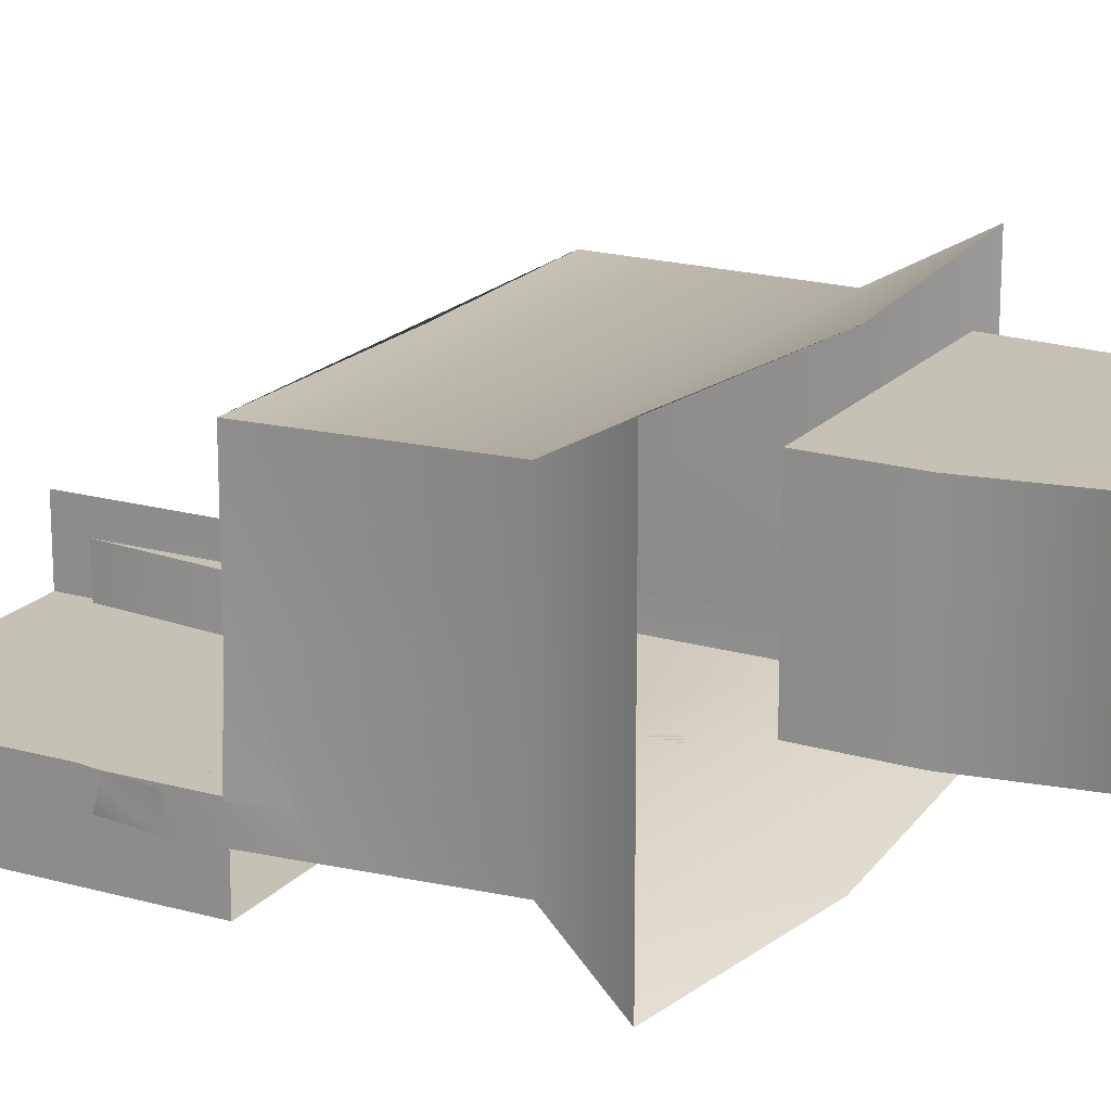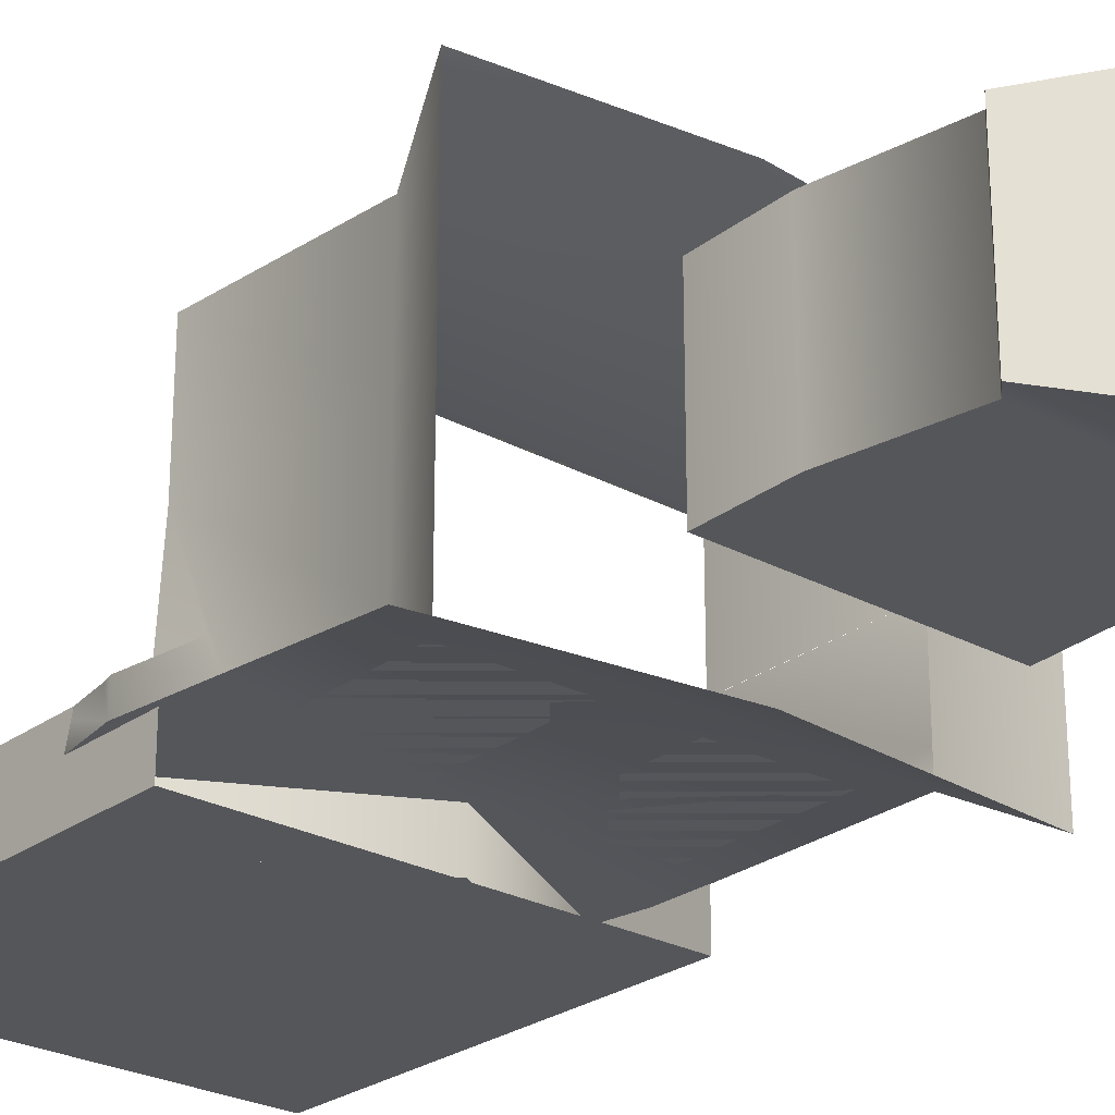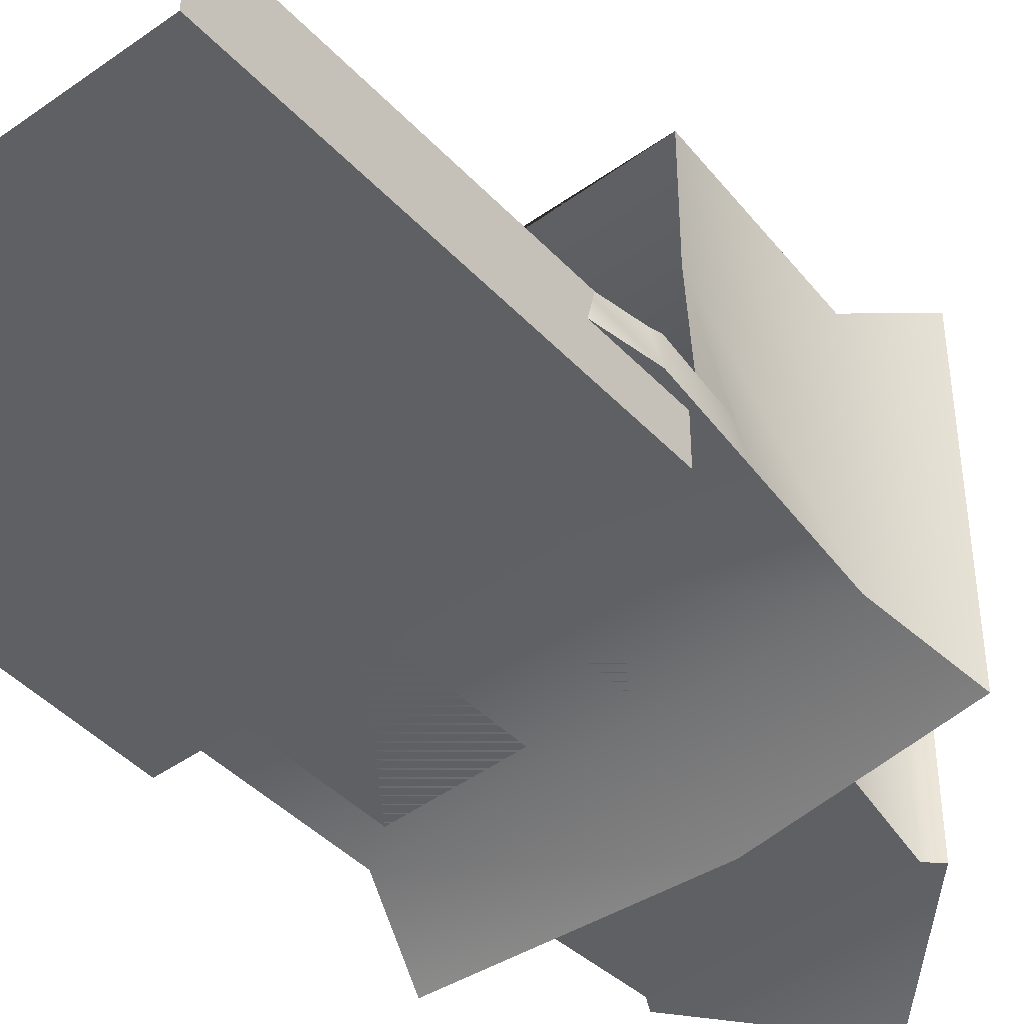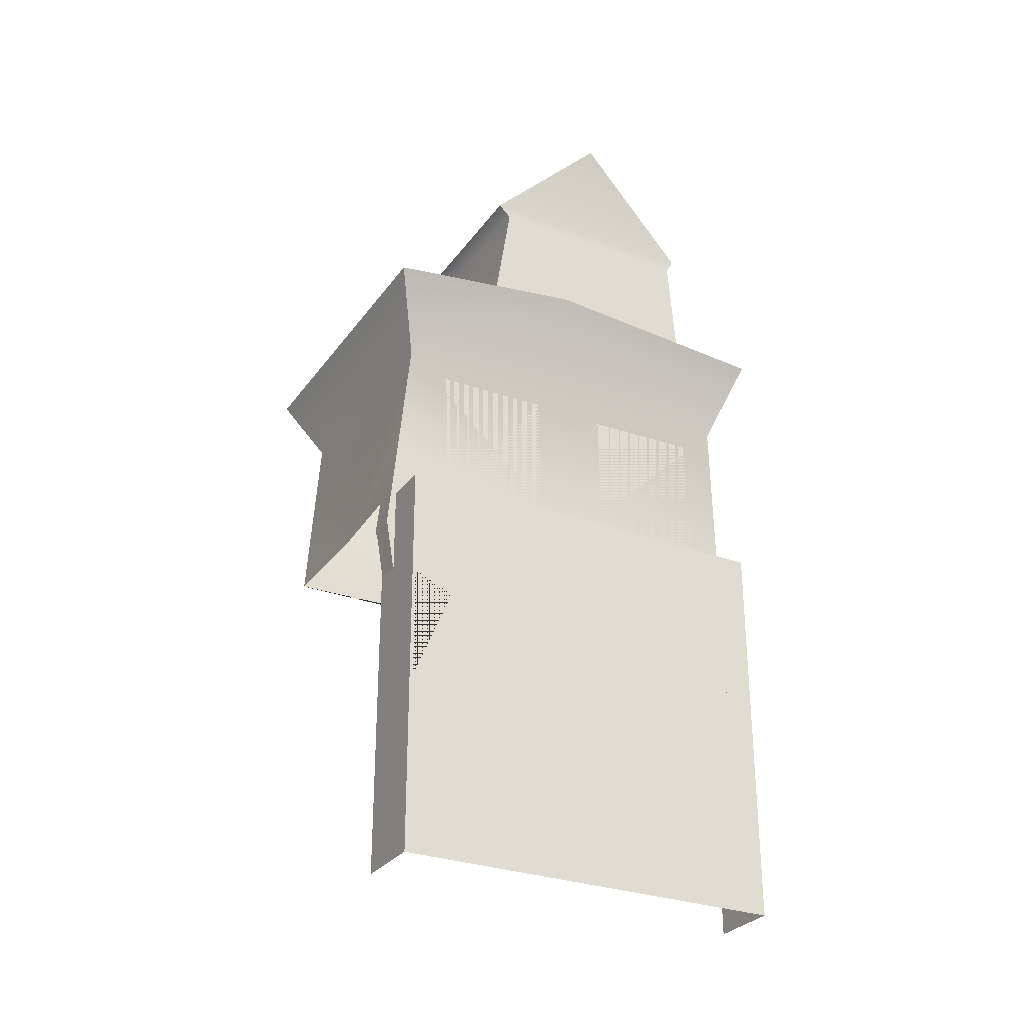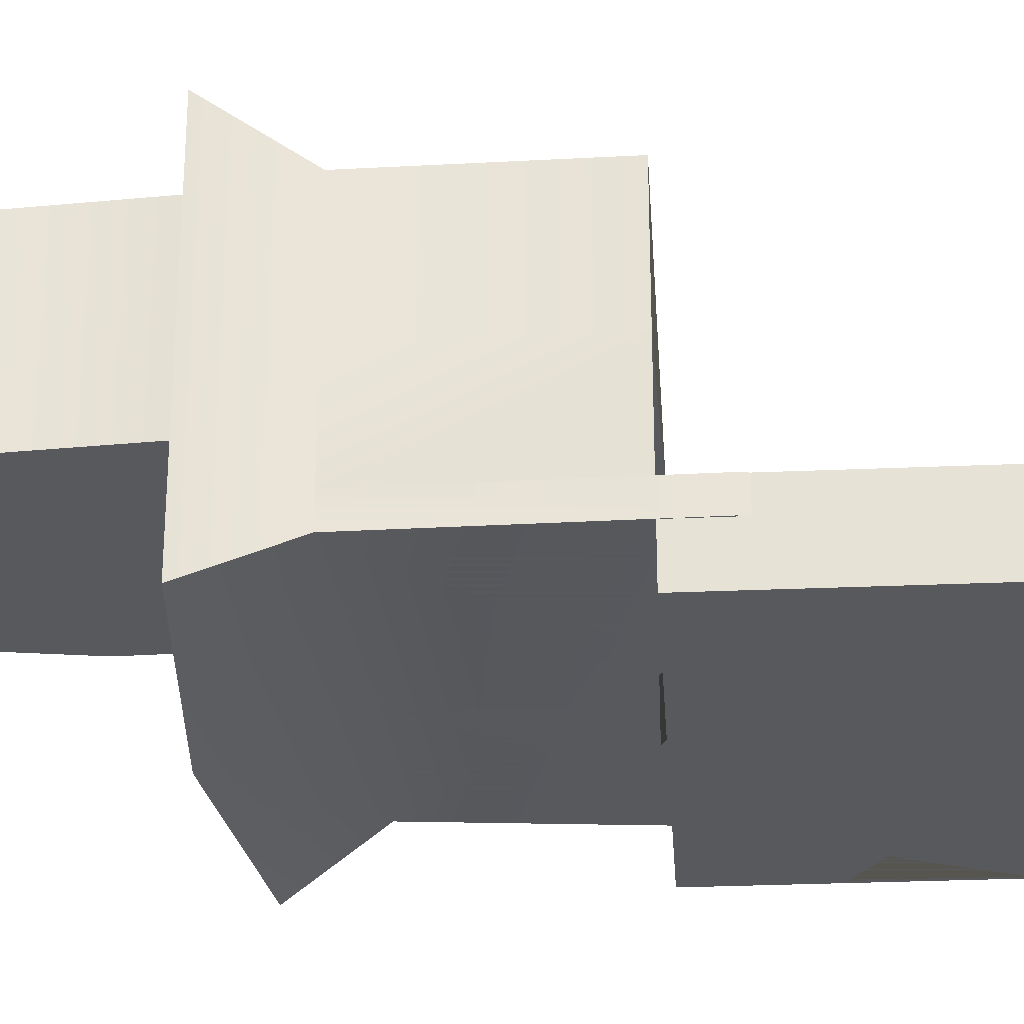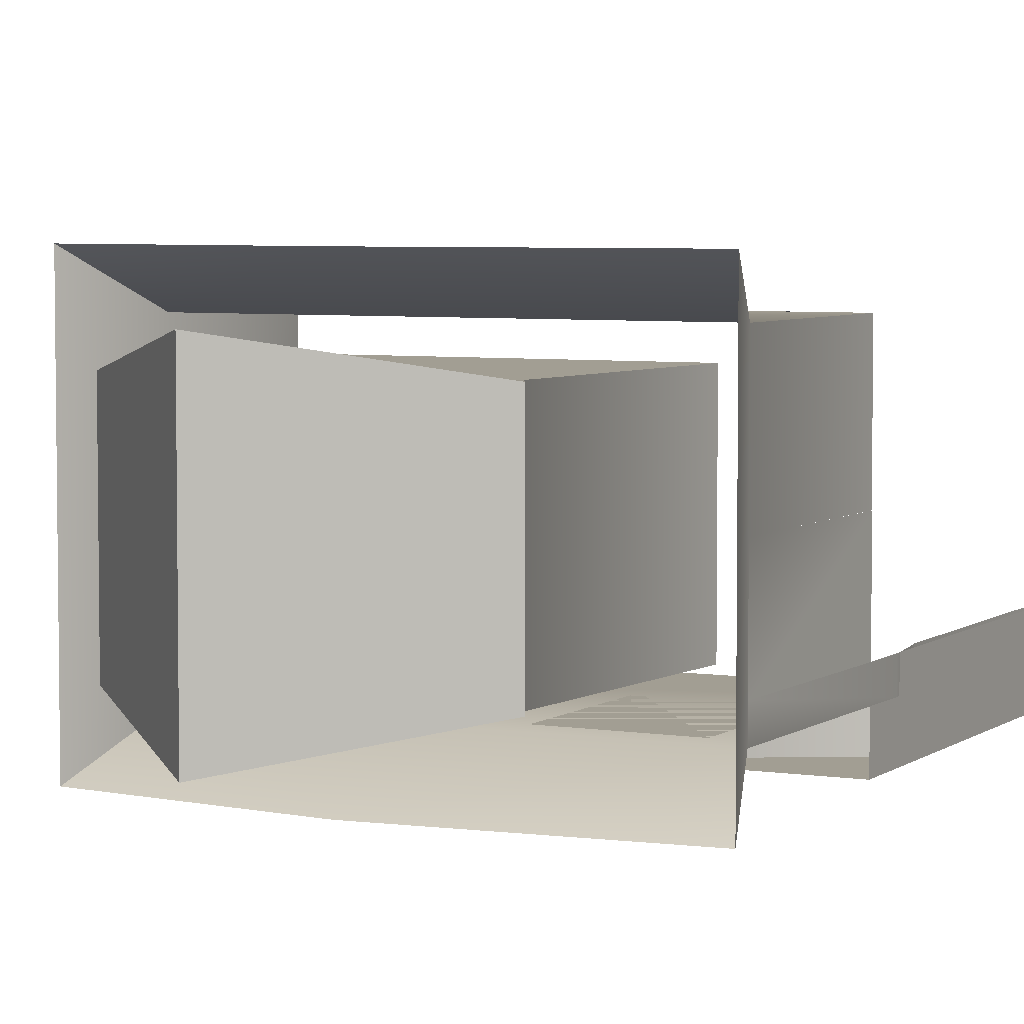
<metadata>
{"format":"obj","ext":"obj","renderer":"f3d","projection":"perspective","resolution":1024,"background":"white","views":[{"elev":18.8,"azim":-61.8,"up":"+Y"},{"elev":-25.8,"azim":-40.9,"up":"+Y"},{"elev":-44.6,"azim":-140.3,"up":"+Y"},{"elev":-29.3,"azim":-28.7,"up":"+Z"},{"elev":-29.2,"azim":93.7,"up":"+Y"},{"elev":5.1,"azim":26.3,"up":"+Y"}]}
</metadata>
<code>
v 9.309 -4 14.25
v 12.29 -4 14.35
v 12.24 -4 16.77
v 9.261 -4 16.68
v 16.25 -4 8.356
v 16.16 -4 4.324
v 19.06 -4 4.24
v 19.14 -4 8.272
v 0.5392 -4 8.356
v 0.4523 -4 4.324
v 3.348 -4 4.24
v 3.435 -4 8.272
v -0.5 -4 14
v 1.732 -4 13.08
v -0.5 -4 7.769
v -0.5 -4 0
v 21 -4 0
v 19.48 -4 12.99
v 21.12 -4 14.52
v 10.91 -4 20.2
v 21.21 11.72 30.32
v 21.21 5.114 30.32
v 21.37 5.114 20
v 21.37 11.72 20
v 22.61 14.06 34.61
v 22.61 5.114 34.61
v 21 -1.497 0
v 21 0 0
v 21 0 14.68
v 21 -1.497 14.52
v 21.1 -0 15.21
v 21.44 -0 17.58
v 21.44 -1.497 17.58
v 21.21 0 30.32
v 21.21 -1.497 30.32
v 21.39 5.114 20
v 21.39 0 20
v 22.61 -3.834 34.61
v 0 11.72 29.91
v 0 5.114 29.91
v -1.762 5.114 34.06
v -1.762 14.06 34.06
v -0.6861 11.72 20
v -0.6861 5.114 20
v -1.762 -3.834 34.06
v 0 -1.497 29.91
v -0.6861 -1.497 23.12
v -0.6861 -7.105e-15 22.41
v -1.186 0 18.14
v -1.186 -1.497 18.14
v -0.9679 -3.102e-15 20
v -1.031 7.105e-15 17.57
v -0.5 -7.105e-15 14.37
v -0.5 -1.497 14
v -0.5 0 6.391e-12
v -0.5 -1.497 6.391e-12
v 11.39 1.61 45.41
v 11.5 1.61 41.7
v 17.14 1.61 41.87
v 17.03 1.61 45.41
v 21.73 1.61 34.06
v 20.85 1.61 45.41
v 8.369 1.61 45.41
v 7.341 1.61 38.91
v 7.488 1.61 34.06
v 11.37 1.61 46.15
v 17.01 1.61 46.2
v 21.29 1.61 46.24
v 7.635 1.61 46.1
v 11.31 1.161 47.93
v 16.95 1.134 48.1
v 13.95 0.1286 52.06
v 20.85 10.66 45.41
v 21.73 10.66 34.06
v 21.29 10.66 46.24
v 13.95 12.14 52.06
v 7.635 10.66 46.1
v 8.369 10.66 45.41
v 7.341 10.66 38.91
v 7.488 10.66 34.06
v 19.48 -1.497 12.99
v 21 -1.497 0
v 10.91 -1.497 20.2
v 1.732 -1.497 13.08
v -0.5 -1.497 7.769
v 9.397 -3.834 35.58
v 8.691 -1.497 28.9
v 2.338 -1.497 28.78
v 2.504 -1.497 20.45
v 8.858 -1.497 20.57
v 13.08 -1.497 20.45
v 19.44 -1.497 20.57
v 19.27 -1.497 28.9
v 12.92 -1.497 28.78
v 9.397 14.06 35.58
v 10.91 11.72 20.2
v 21.37 -4 -2
v 21.37 -4 20
v -0.6861 -4 20
v -0.6861 -4 -2
v 21.37 0 -2
v 21.37 0 20
v -0.6861 0 20
v -0.6861 0 -2
g decals decal_base BR_C1_front BR_C1
f 1 2 3 4
f 5 6 7 8
f 9 10 11 12
g decal_base BR_C1_front BR_C1
f 13 14 15 16 17 18 19 20
g o248 BR_C1
f 21 22 23 24
f 25 26 22 21
f 27 28 29 30
f 30 31 32 33
f 30 29 31
f 33 32 34 35
f 36 22 34 37
f 35 22 26 38
g o249 BR_C1
f 39 40 41 42
f 43 44 40 39
f 45 41 40 46
f 46 40 44 47
f 47 48 49 50
f 48 44 51
f 50 52 53 54
f 50 49 52
f 54 53 55 56
g decals decal_base o250 BR_C1
f 57 58 59 60
g decal_base o250 BR_C1
f 61 62 63 64 65
g decals decal_base o250 BR_C1
f 66 57 60 67
g decal_base o250 BR_C1
f 62 68 69 63
g decals decal_base o250 BR_C1
f 70 66 67 71
g decal_base o250 BR_C1
f 68 72 69
g o250 BR_C1
f 73 62 61 74
f 75 68 62 73
f 76 72 68 75
f 77 69 72 76
f 78 63 69 77
f 79 64 63 78
f 80 65 64 79
g o251 BR_C1
f 81 18 17 82
f 30 19 18 81
f 83 20 19 30
f 54 13 20 83
f 84 14 13 54
f 85 15 14 84
f 56 16 15 85
g o252 BR_C1
f 85 84 54
f 35 86 46
f 86 45 46
f 35 38 86
f 30 81 27
g decals decal_base o252 BR_C1
f 87 88 89 90
f 91 92 93 94
g decal_base o252 BR_C1
f 83 30 33 35 46 47 50 54
g o296 BR_C1
f 77 76 75
f 80 79 78 73 74
f 95 25 21
f 39 42 95
f 39 95 21
f 43 39 21 24 96
f 78 77 75 73
g BR_C1_camera_collide BR_C1
f 97 98 99 100
f 101 102 98 97
f 100 99 103 104

</code>
